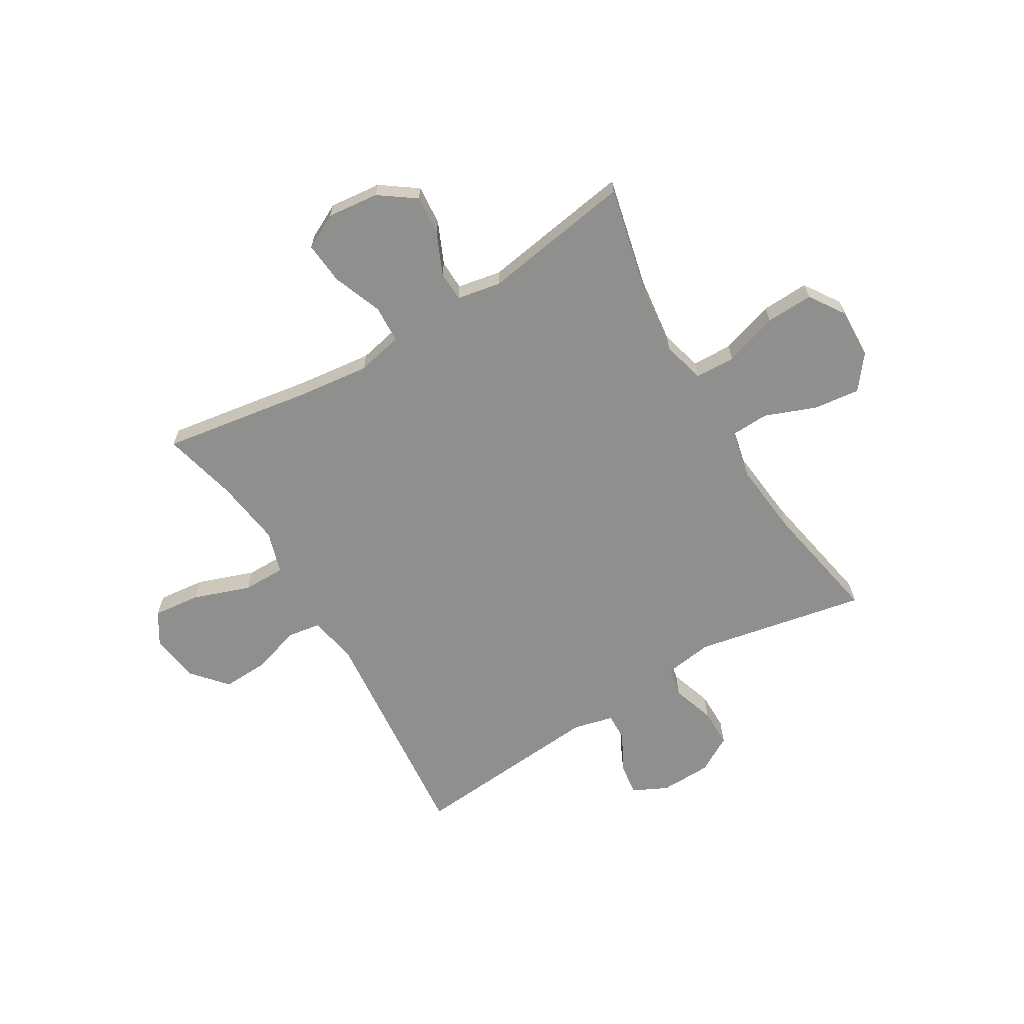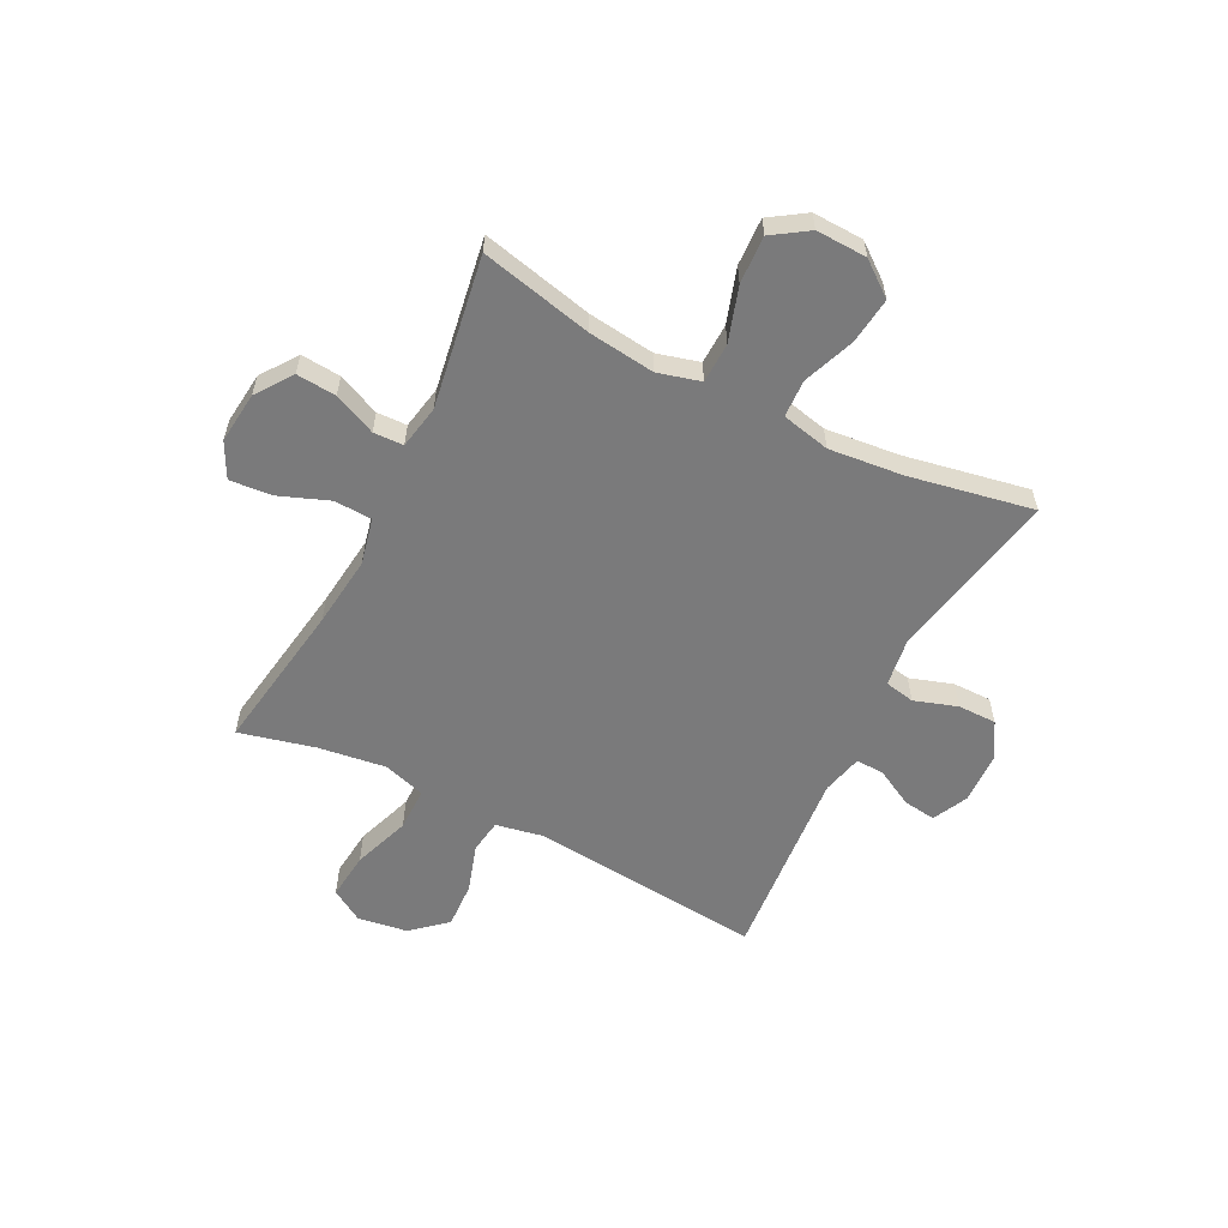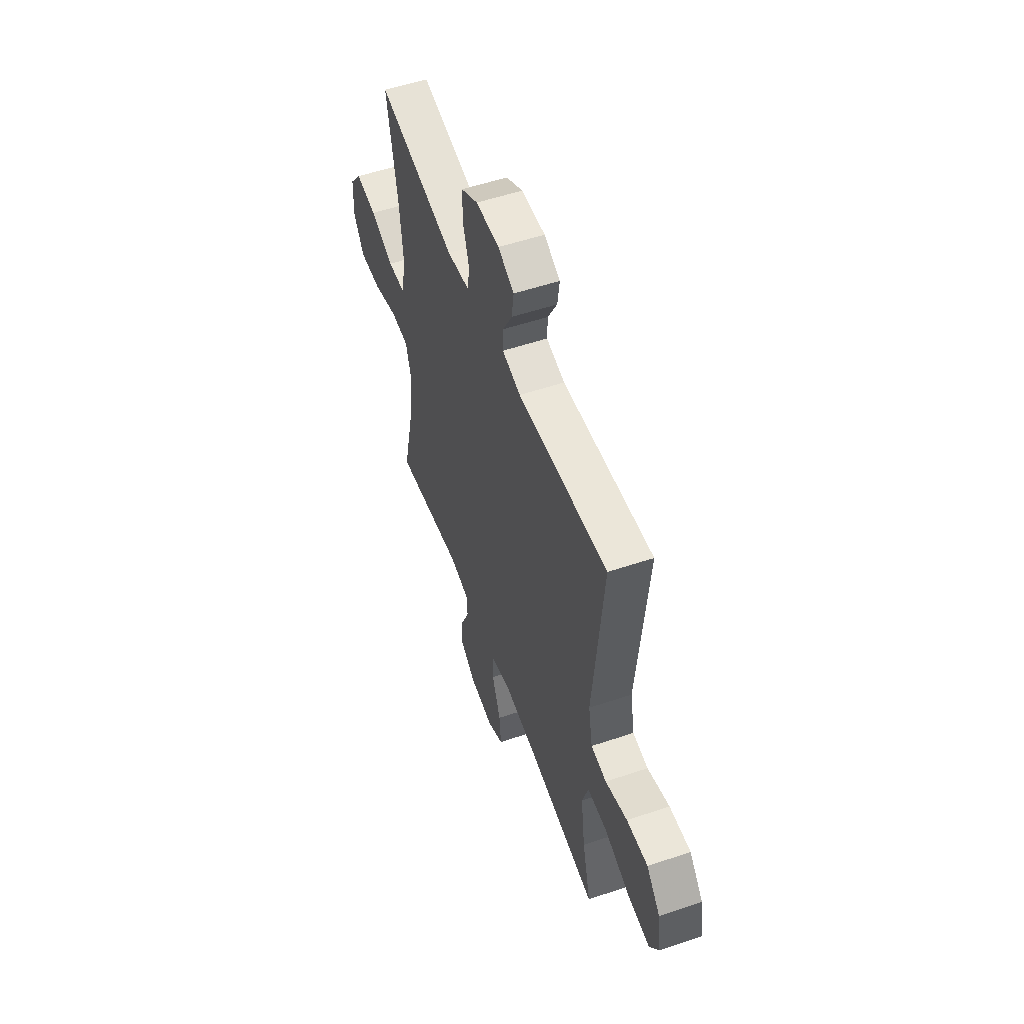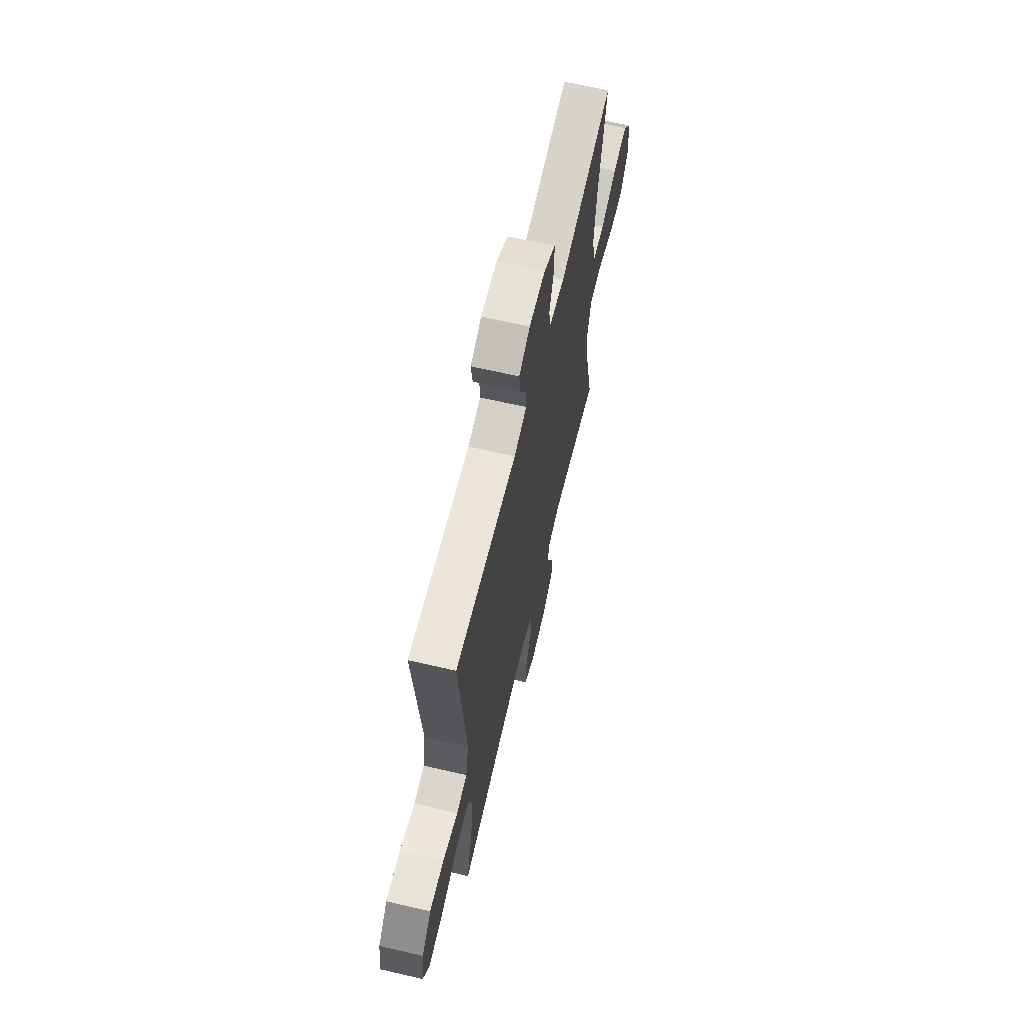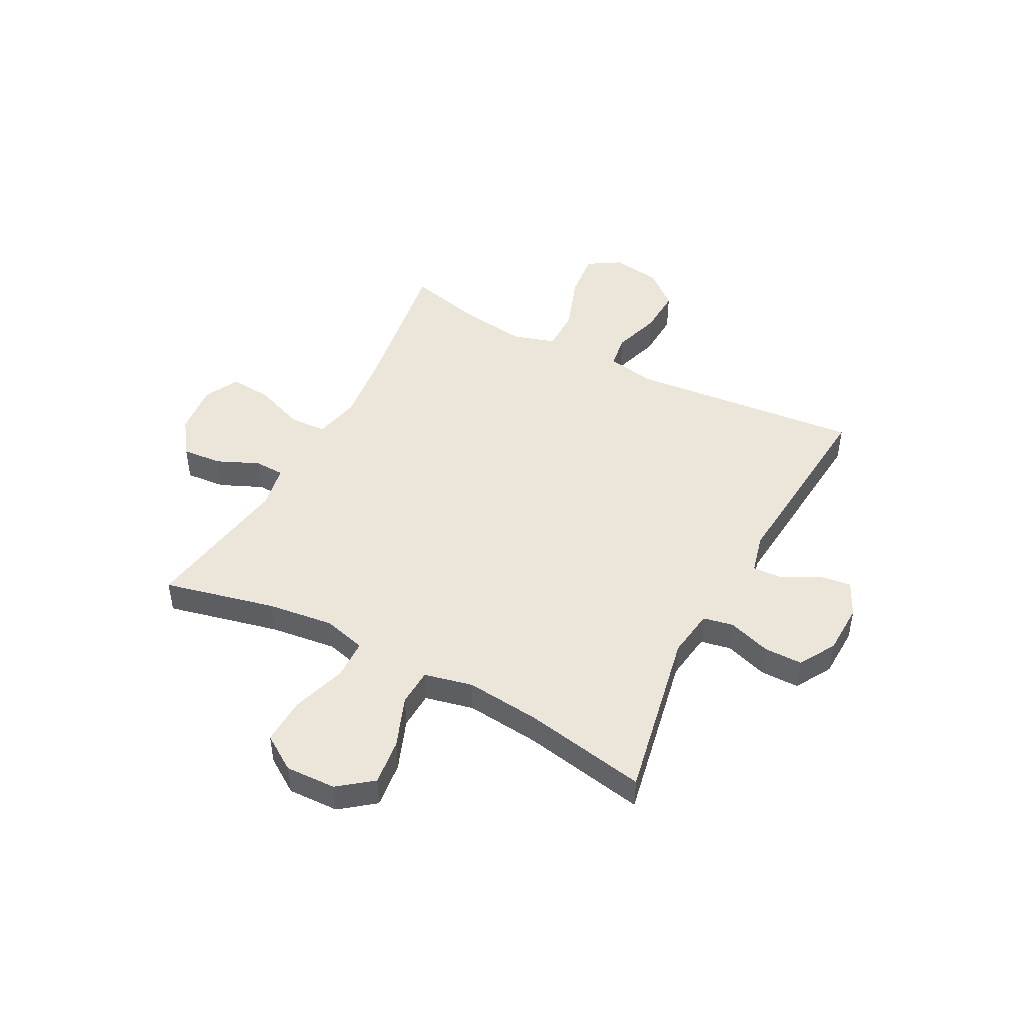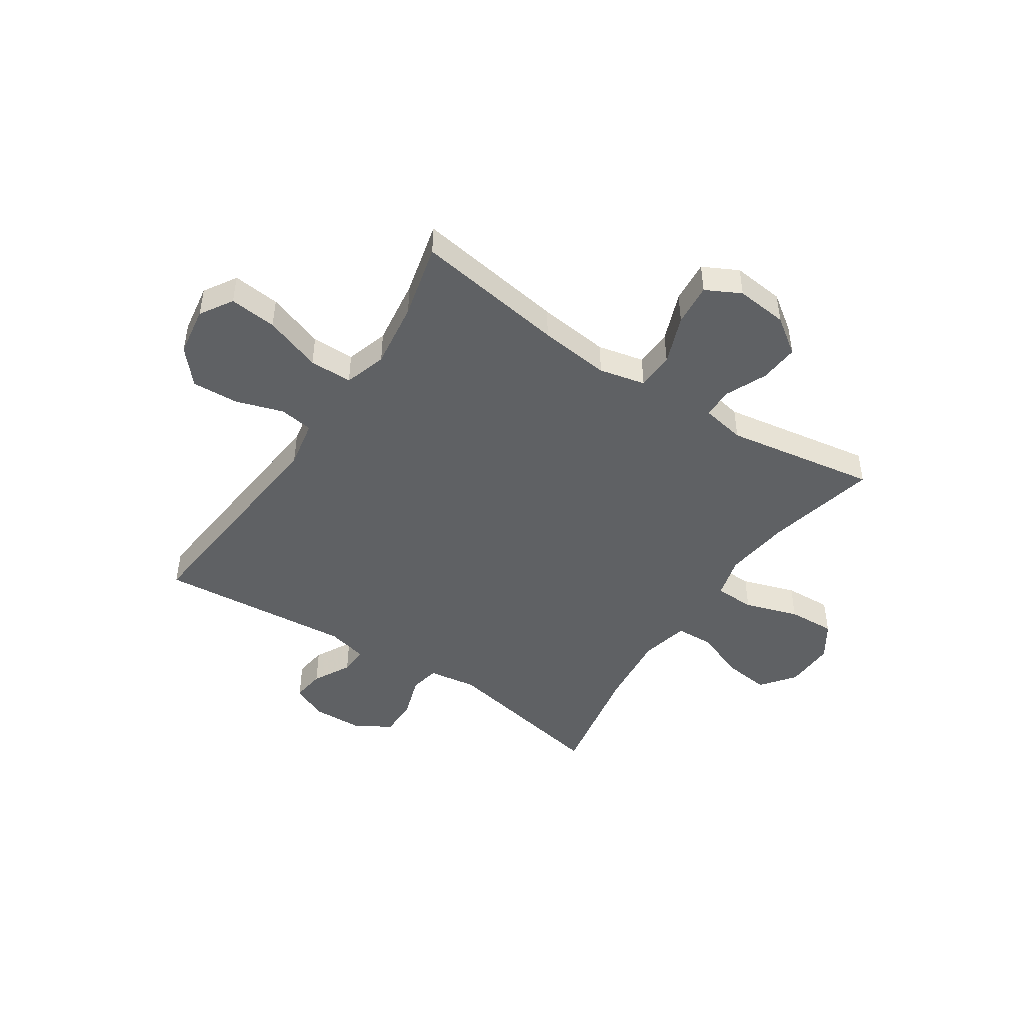
<metadata>
{"format":"obj","ext":"obj","renderer":"f3d","projection":"perspective","resolution":1024,"background":"white","views":[{"elev":-65.2,"azim":-149.2,"up":"+Y"},{"elev":-58.1,"azim":-116.9,"up":"+Y"},{"elev":54.3,"azim":70.3,"up":"+Z"},{"elev":65.0,"azim":103.2,"up":"+Z"},{"elev":46.8,"azim":-62.3,"up":"+Y"},{"elev":-46.4,"azim":146.5,"up":"+Y"}]}
</metadata>
<code>
v 0.5 0.07 -0.5
v 0.222 0.07 -0.457
v 0.091 0.07 -0.442
v 0.006 0.07 -0.461
v 0.003 0.07 -0.53
v 0.038 0.07 -0.621
v 0.045 0.07 -0.699
v -0.019 0.07 -0.732
v -0.114 0.07 -0.722
v -0.18 0.07 -0.675
v -0.174 0.07 -0.602
v -0.14 0.07 -0.525
v -0.142 0.07 -0.47
v -0.222 0.07 -0.455
v -0.5 0.07 -0.5
v -0.453 0.07 -0.295
v -0.438 0.07 -0.173
v -0.459 0.07 -0.095
v -0.533 0.07 -0.093
v -0.632 0.07 -0.125
v -0.719 0.07 -0.129
v -0.762 0.07 -0.064
v -0.759 0.07 0.029
v -0.711 0.07 0.091
v -0.626 0.07 0.081
v -0.532 0.07 0.045
v -0.463 0.07 0.048
v -0.443 0.07 0.137
v -0.457 0.07 0.273
v -0.5 0.07 0.5
v -0.185 0.07 0.439
v -0.096 0.07 0.452
v -0.085 0.07 0.507
v -0.111 0.07 0.586
v -0.111 0.07 0.657
v -0.044 0.07 0.696
v 0.05 0.07 0.699
v 0.114 0.07 0.668
v 0.106 0.07 0.608
v 0.069 0.07 0.539
v 0.067 0.07 0.487
v 0.141 0.07 0.469
v 0.5 0.07 0.5
v 0.46 0.07 0.074
v 0.477 0.07 -0.015
v 0.539 0.07 -0.024
v 0.627 0.07 0.004
v 0.712 0.07 0.008
v 0.767 0.07 -0.055
v 0.781 0.07 -0.146
v 0.744 0.07 -0.206
v 0.657 0.07 -0.197
v 0.552 0.07 -0.16
v 0.473 0.07 -0.16
v 0.449 0.07 -0.238
v 0.466 0.07 -0.362
v 0.5 0 -0.5
v 0.222 0 -0.457
v 0.091 0 -0.442
v 0.006 0 -0.461
v 0.003 0 -0.53
v 0.038 0 -0.621
v 0.045 0 -0.699
v -0.019 0 -0.732
v -0.114 0 -0.722
v -0.18 0 -0.675
v -0.174 0 -0.602
v -0.14 0 -0.525
v -0.142 0 -0.47
v -0.222 0 -0.455
v -0.5 0 -0.5
v -0.453 0 -0.295
v -0.438 0 -0.173
v -0.459 0 -0.095
v -0.533 0 -0.093
v -0.632 0 -0.125
v -0.719 0 -0.129
v -0.762 0 -0.064
v -0.759 0 0.029
v -0.711 0 0.091
v -0.626 0 0.081
v -0.532 0 0.045
v -0.463 0 0.048
v -0.443 0 0.137
v -0.457 0 0.273
v -0.5 0 0.5
v -0.185 0 0.439
v -0.096 0 0.452
v -0.085 0 0.507
v -0.111 0 0.586
v -0.111 0 0.657
v -0.044 0 0.696
v 0.05 0 0.699
v 0.114 0 0.668
v 0.106 0 0.608
v 0.069 0 0.539
v 0.067 0 0.487
v 0.141 0 0.469
v 0.5 0 0.5
v 0.46 0 0.074
v 0.477 0 -0.015
v 0.539 0 -0.024
v 0.627 0 0.004
v 0.712 0 0.008
v 0.767 0 -0.055
v 0.781 0 -0.146
v 0.744 0 -0.206
v 0.657 0 -0.197
v 0.552 0 -0.16
v 0.473 0 -0.16
v 0.449 0 -0.238
v 0.466 0 -0.362
f 50 51 52 53
f 50 53 54
f 49 50 54
f 46 47 48 49
f 46 49 54
f 45 46 54
f 44 45 54 55
f 42 43 44
f 41 42 44 55
f 37 38 39 40
f 37 40 41
f 36 37 41
f 33 34 35 36
f 32 33 36 41
f 29 30 31
f 28 29 31 32
f 27 28 32 41
f 23 24 25 26
f 23 26 27
f 22 23 27
f 19 20 21 22
f 18 19 22 27
f 17 18 27 41
f 14 15 16
f 13 14 16 17
f 9 10 11 12
f 9 12 13
f 8 9 13
f 5 6 7 8
f 4 5 8 13
f 3 4 13 17
f 56 1 2
f 17 41 55 56
f 2 3 17 56
f 109 108 107 106
f 110 109 106
f 110 106 105
f 105 104 103 102
f 110 105 102
f 110 102 101
f 111 110 101 100
f 100 99 98
f 111 100 98 97
f 96 95 94 93
f 97 96 93
f 97 93 92
f 92 91 90 89
f 97 92 89 88
f 87 86 85
f 88 87 85 84
f 97 88 84 83
f 82 81 80 79
f 83 82 79
f 83 79 78
f 78 77 76 75
f 83 78 75 74
f 97 83 74 73
f 72 71 70
f 73 72 70 69
f 68 67 66 65
f 69 68 65
f 69 65 64
f 64 63 62 61
f 69 64 61 60
f 73 69 60 59
f 58 57 112
f 112 111 97 73
f 112 73 59 58
f 1 57 58 2
f 2 58 59 3
f 3 59 60 4
f 4 60 61 5
f 5 61 62 6
f 6 62 63 7
f 7 63 64 8
f 8 64 65 9
f 9 65 66 10
f 10 66 67 11
f 11 67 68 12
f 12 68 69 13
f 13 69 70 14
f 14 70 71 15
f 15 71 72 16
f 16 72 73 17
f 17 73 74 18
f 18 74 75 19
f 19 75 76 20
f 20 76 77 21
f 21 77 78 22
f 22 78 79 23
f 23 79 80 24
f 24 80 81 25
f 25 81 82 26
f 26 82 83 27
f 27 83 84 28
f 28 84 85 29
f 29 85 86 30
f 30 86 87 31
f 31 87 88 32
f 32 88 89 33
f 33 89 90 34
f 34 90 91 35
f 35 91 92 36
f 36 92 93 37
f 37 93 94 38
f 38 94 95 39
f 39 95 96 40
f 40 96 97 41
f 41 97 98 42
f 42 98 99 43
f 43 99 100 44
f 44 100 101 45
f 45 101 102 46
f 46 102 103 47
f 47 103 104 48
f 48 104 105 49
f 49 105 106 50
f 50 106 107 51
f 51 107 108 52
f 52 108 109 53
f 53 109 110 54
f 54 110 111 55
f 55 111 112 56
f 56 112 57 1

</code>
